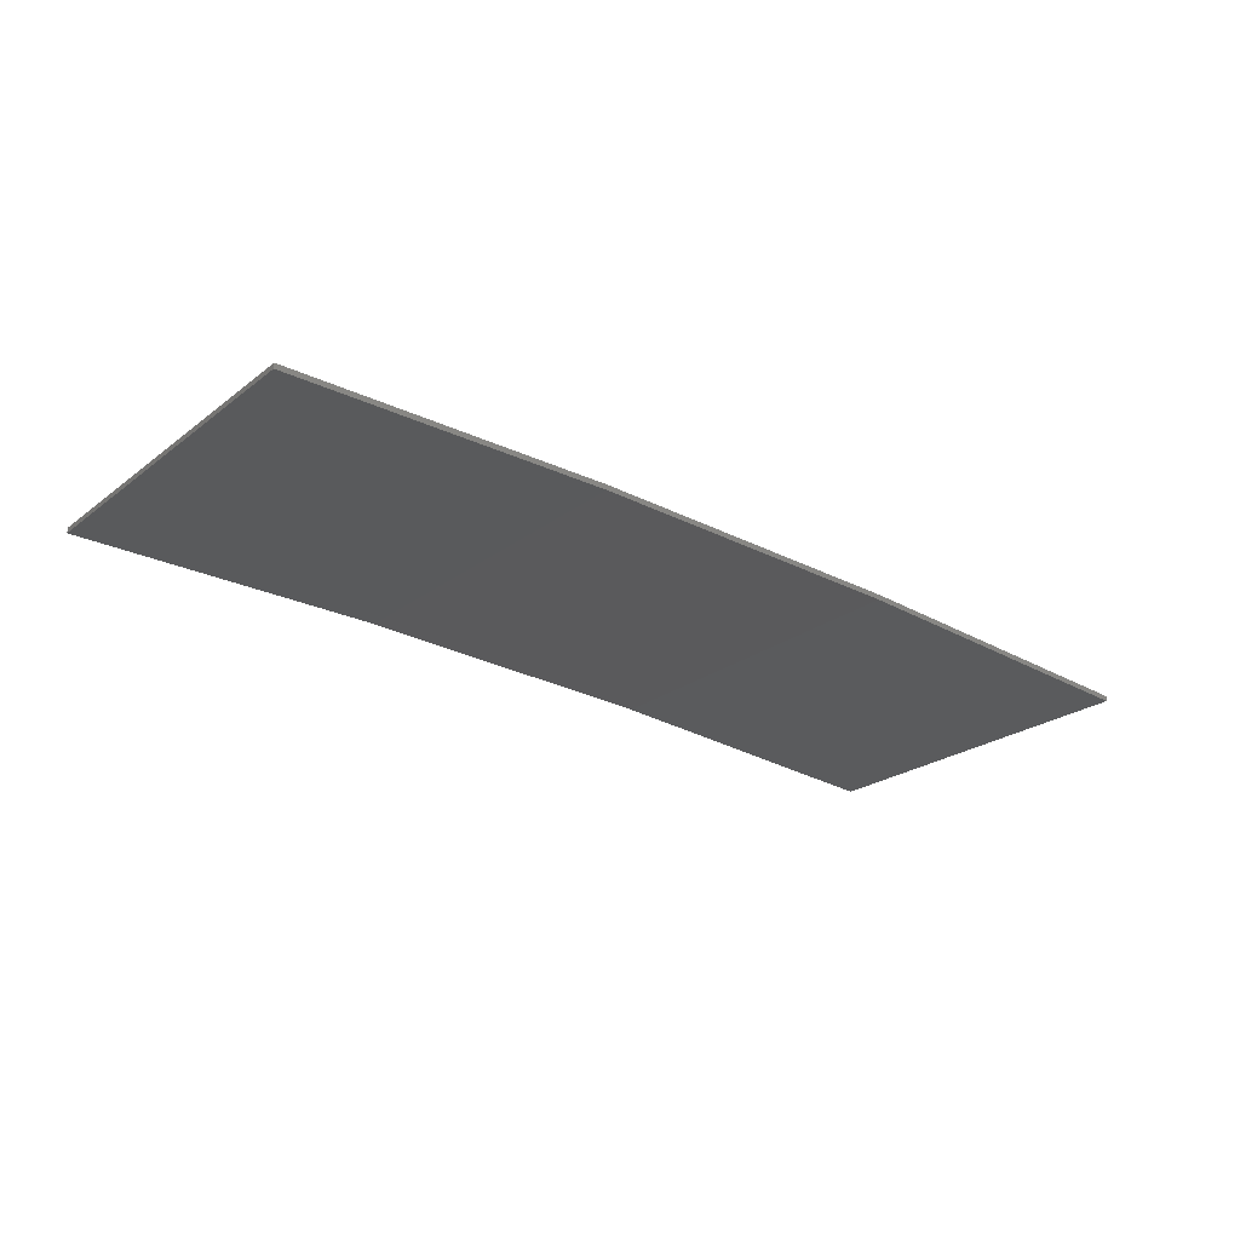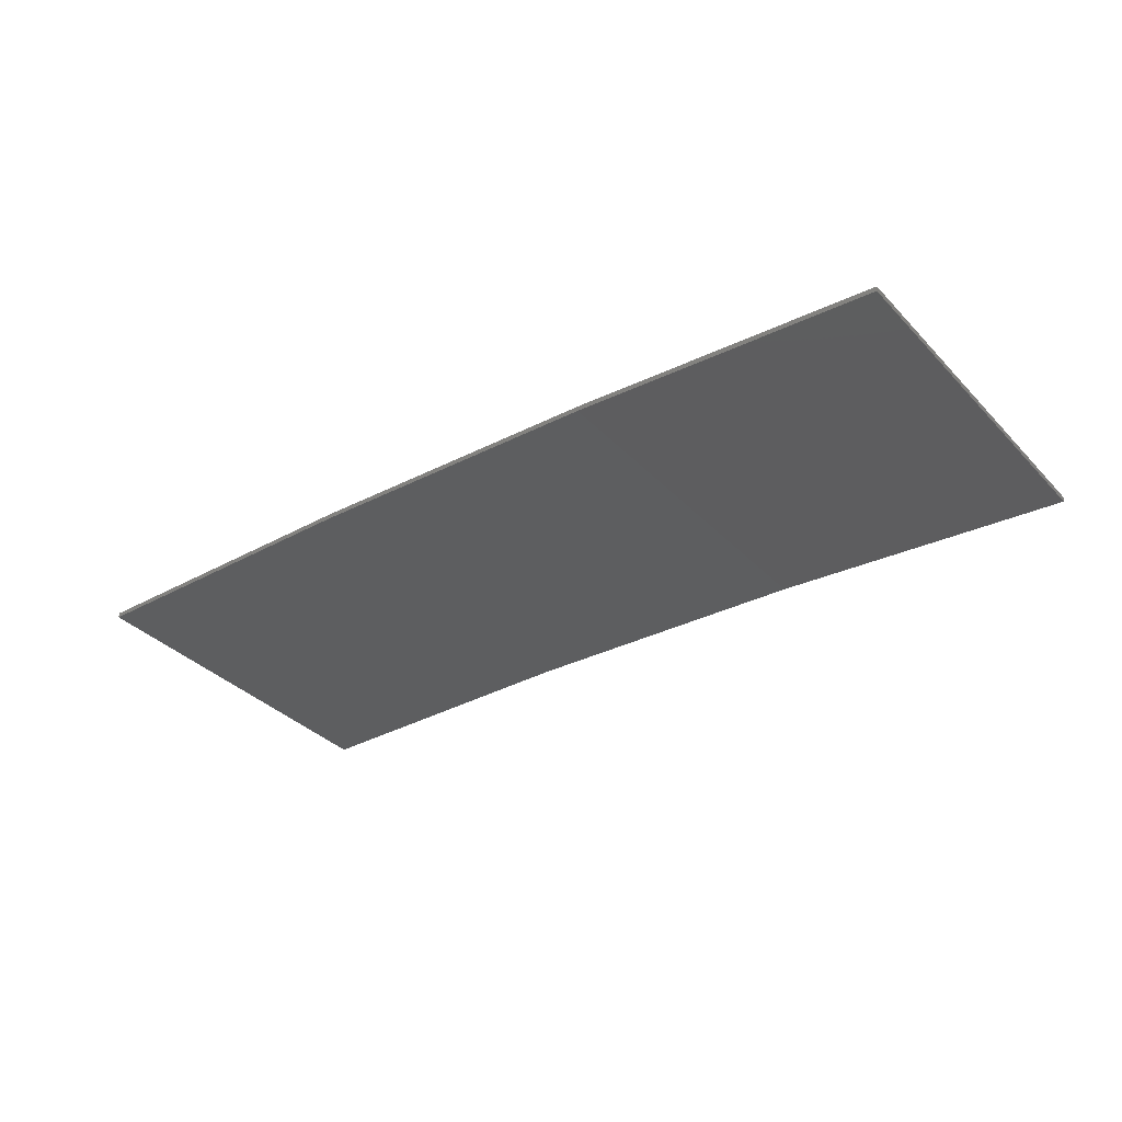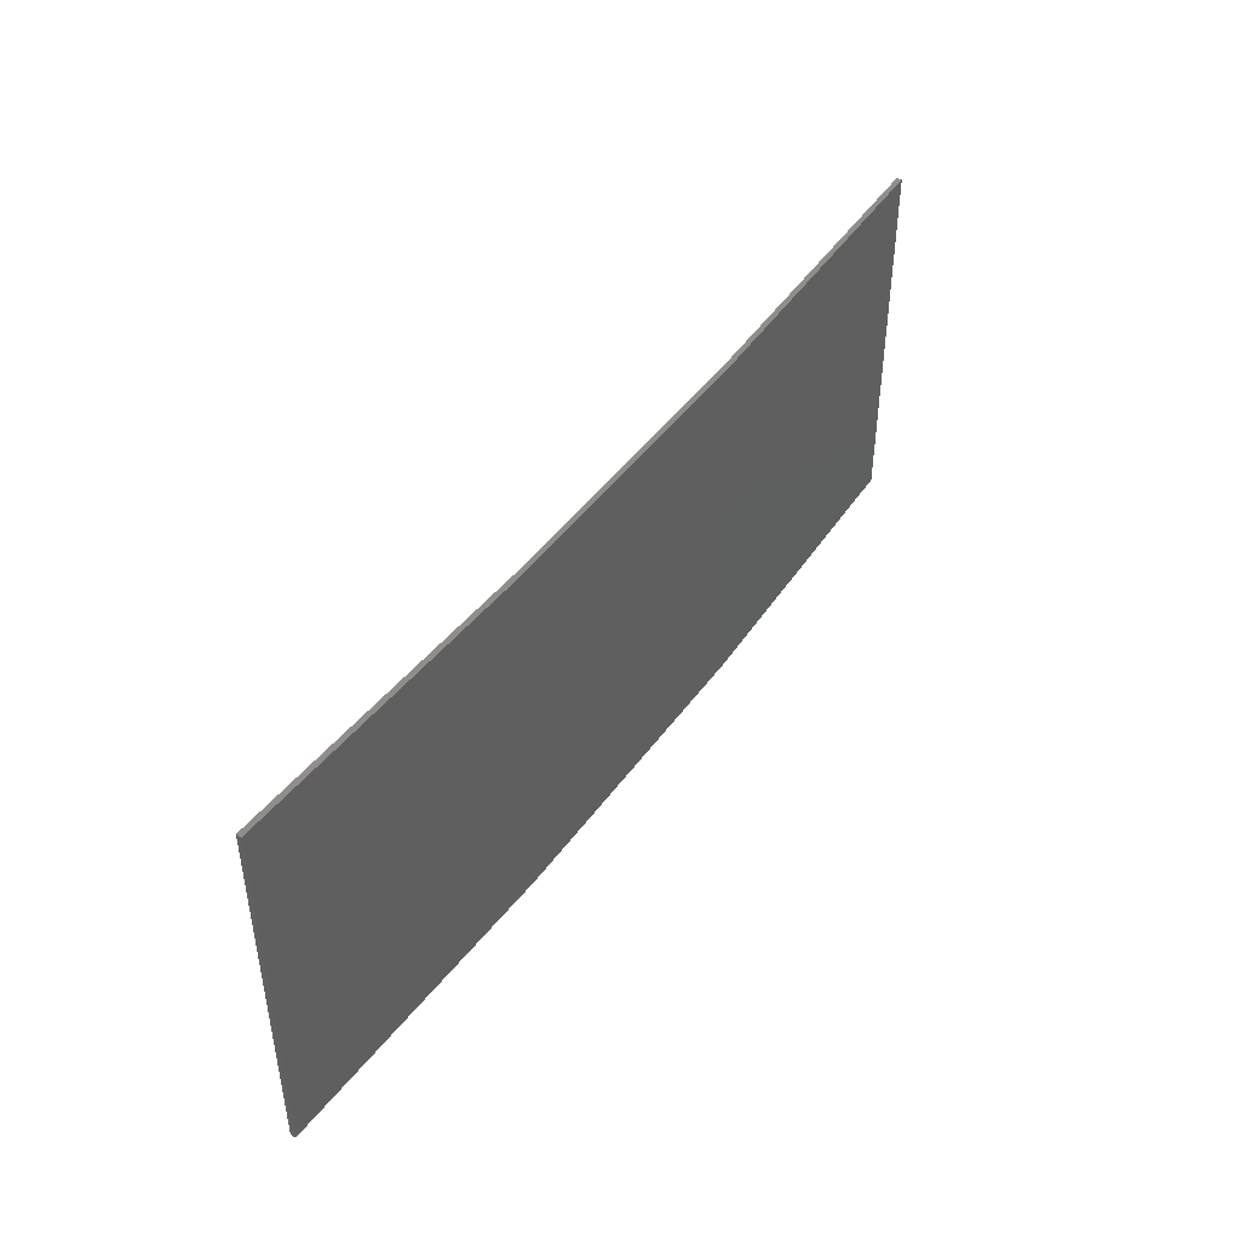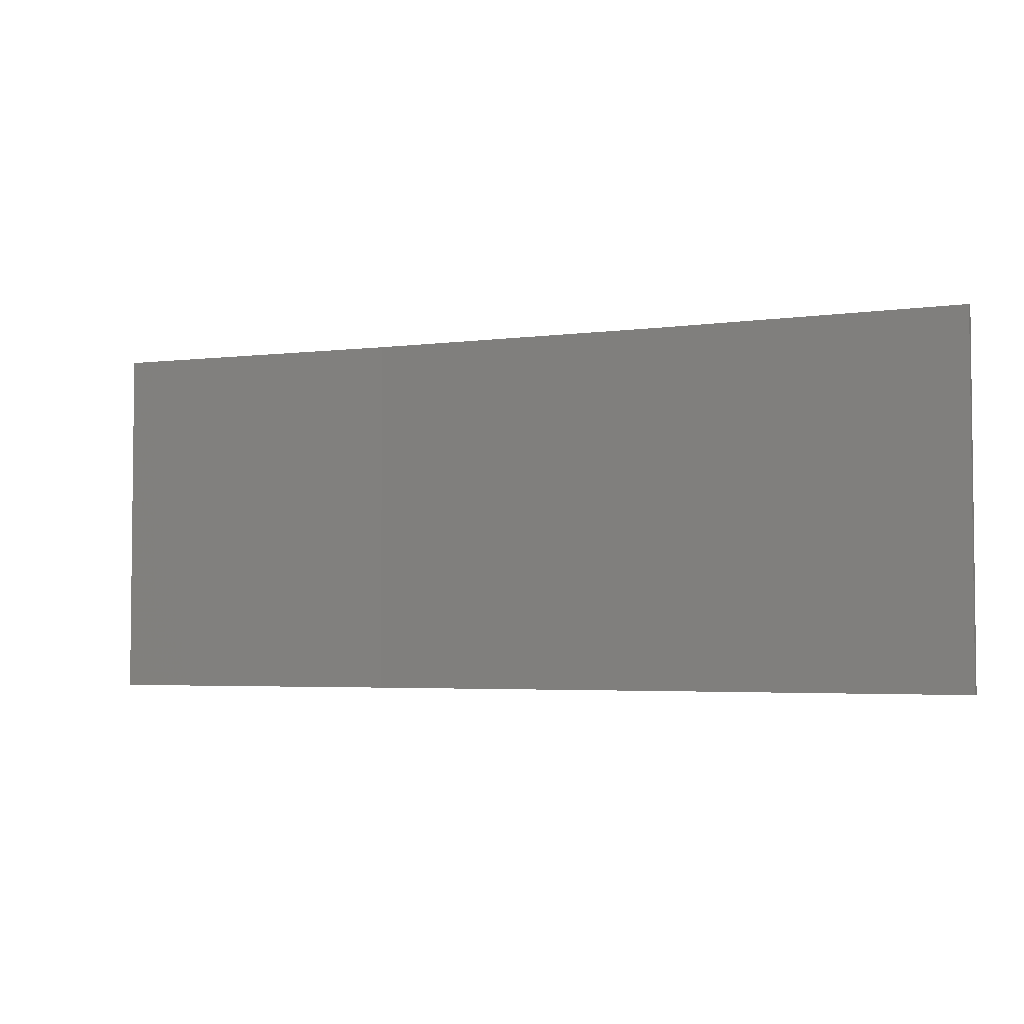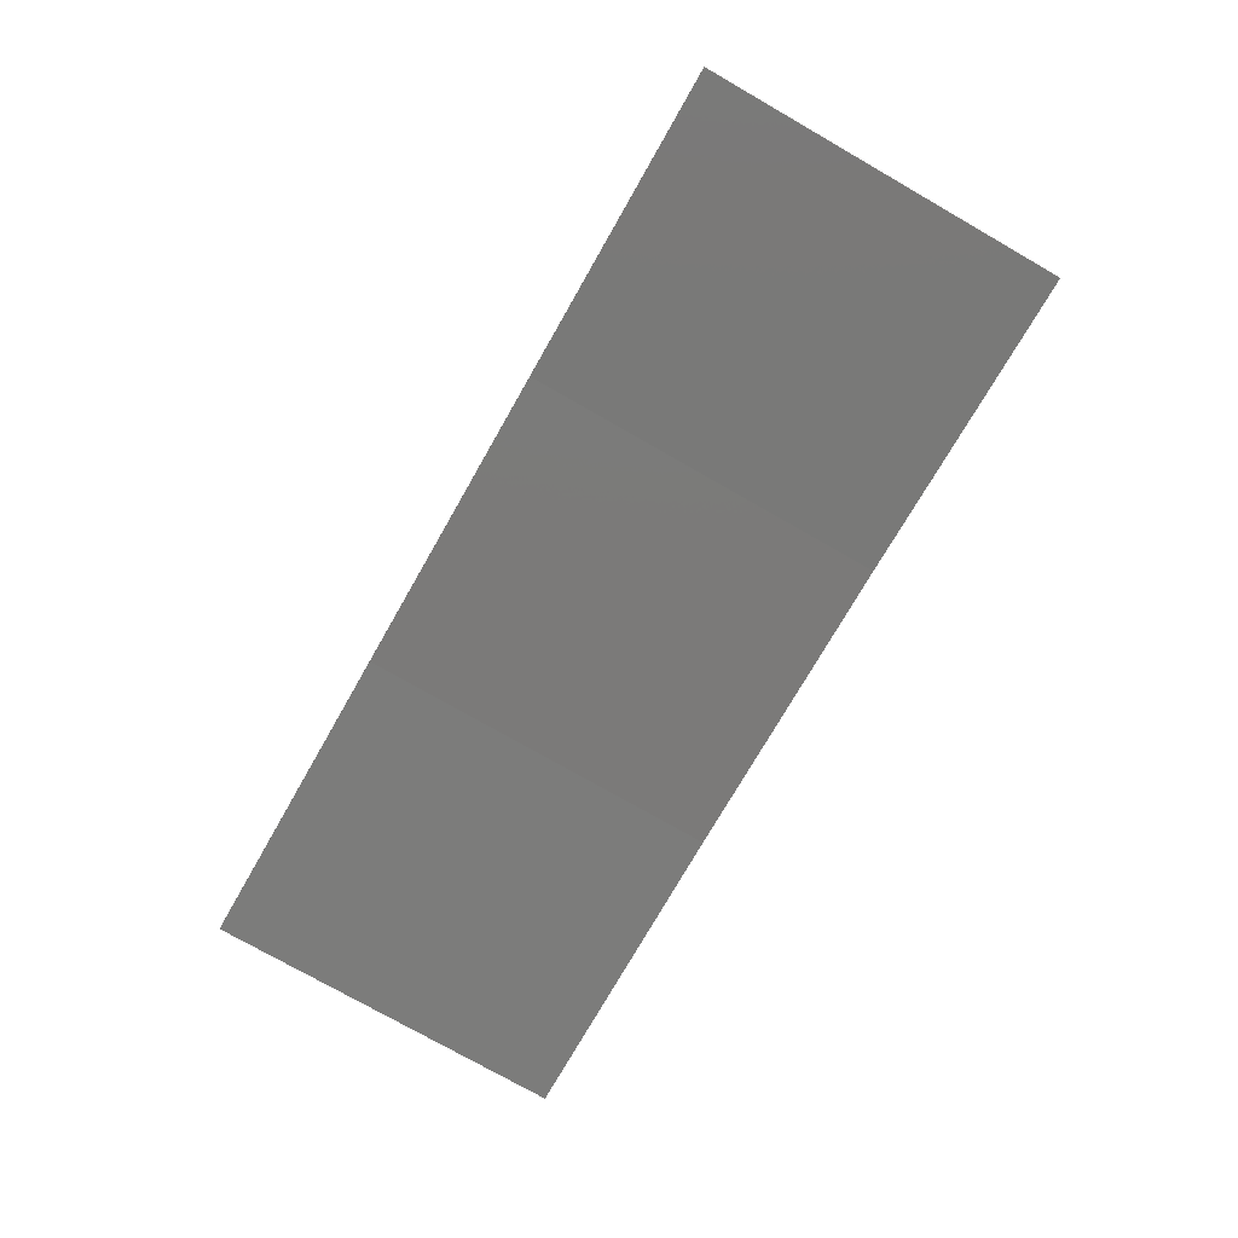
<metadata>
{"format":"stl","ext":"stl","renderer":"f3d","projection":"perspective","resolution":1024,"background":"white","views":[{"elev":-22.8,"azim":142.1,"up":"+Y"},{"elev":-35.4,"azim":-143.0,"up":"+Y"},{"elev":44.5,"azim":126.1,"up":"+Z"},{"elev":-3.8,"azim":26.9,"up":"+Z"},{"elev":-76.5,"azim":-119.7,"up":"+Y"}]}
</metadata>
<code>
# stl→obj: 16 verts, 28 faces
v -3.671 4.249 -212.5
v -0.6064 4.301 -212.5
v -0.6064 4.301 -216.1
v -3.671 4.249 -216.1
v -6.733 4.091 -212.5
v -6.733 4.091 -216.1
v -9.787 3.83 -212.5
v -9.787 3.83 -216.1
v -9.782 3.781 -212.5
v -9.782 3.781 -216.1
v -0.6064 4.251 -216.1
v -0.6064 4.251 -212.5
v -3.67 4.199 -216.1
v -3.67 4.199 -212.5
v -6.73 4.042 -212.5
v -6.73 4.042 -216.1
f 1 2 3
f 1 3 4
f 5 4 6
f 5 1 4
f 7 6 8
f 7 5 6
f 7 8 9
f 8 10 9
f 11 12 13
f 12 14 13
f 13 15 16
f 14 15 13
f 16 9 10
f 15 9 16
f 12 3 2
f 11 3 12
f 16 10 8
f 6 16 8
f 13 16 6
f 4 13 6
f 3 11 13
f 3 13 4
f 9 15 7
f 15 5 7
f 15 14 5
f 14 1 5
f 12 2 14
f 14 2 1

</code>
